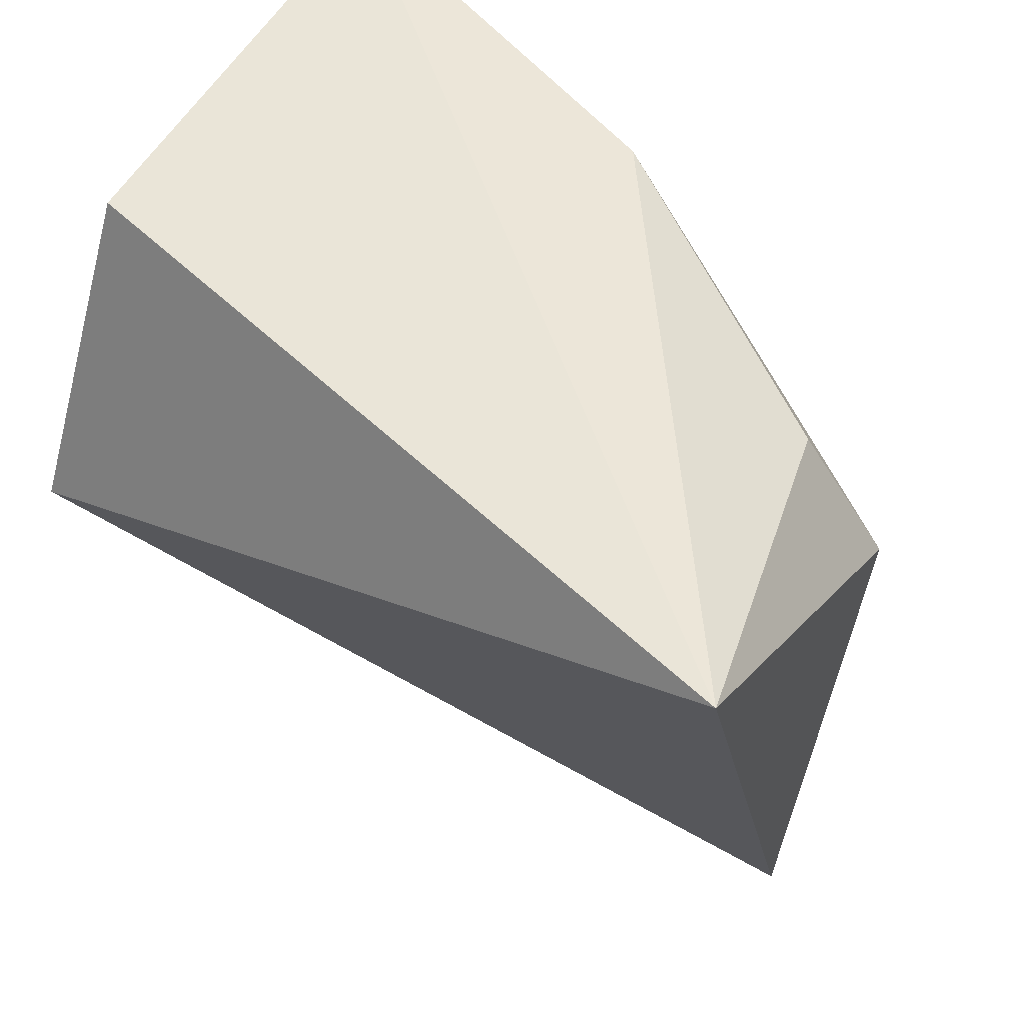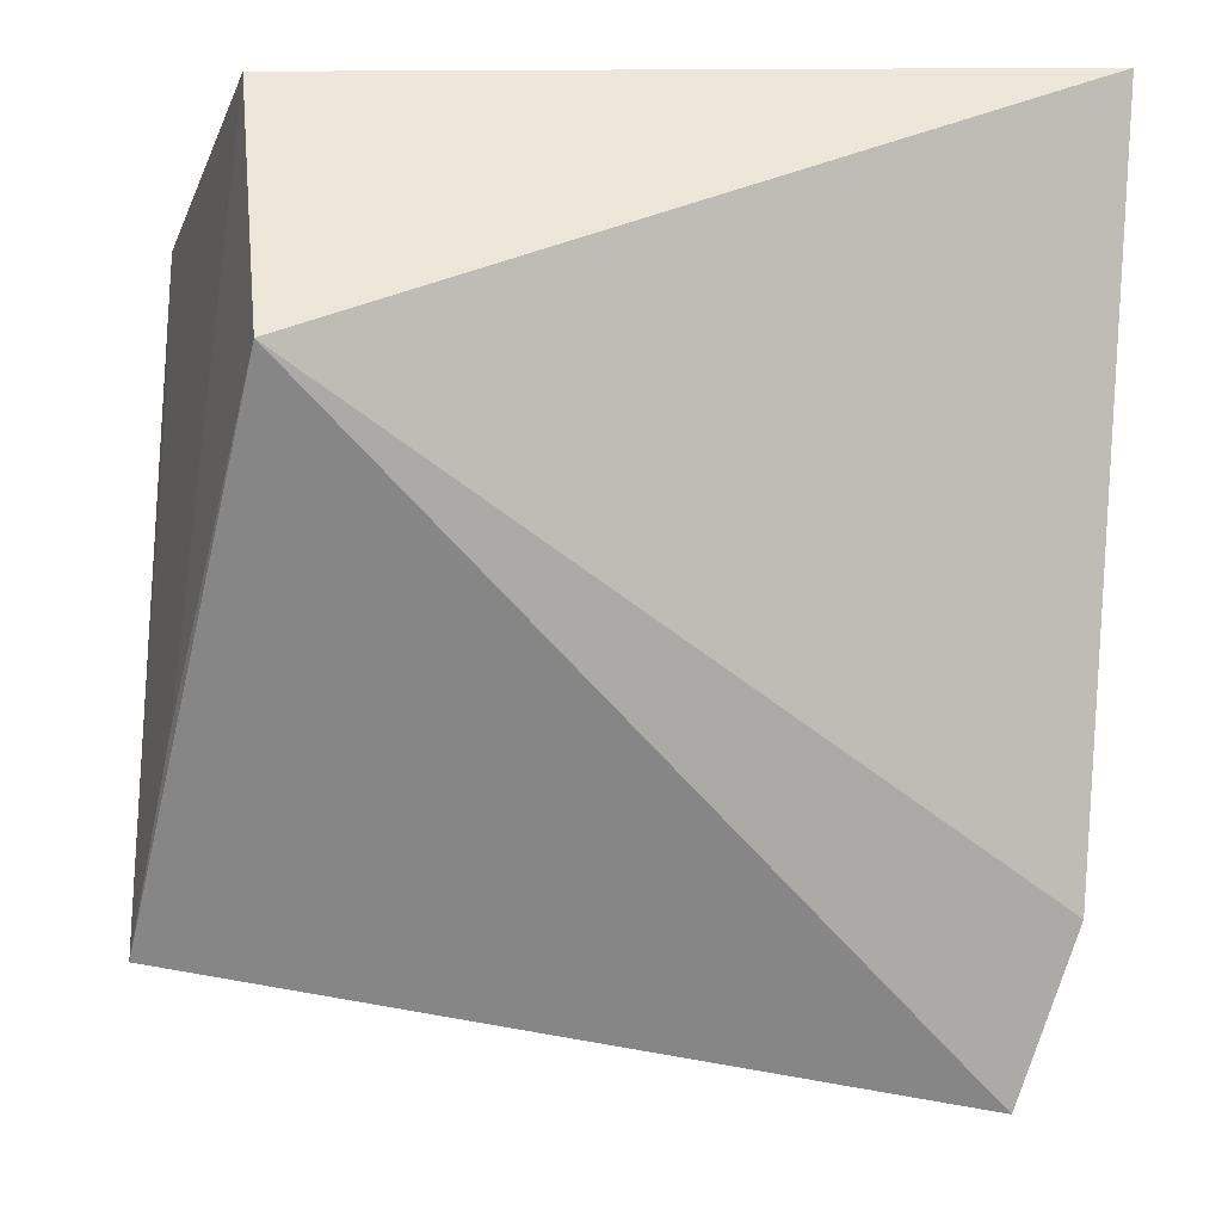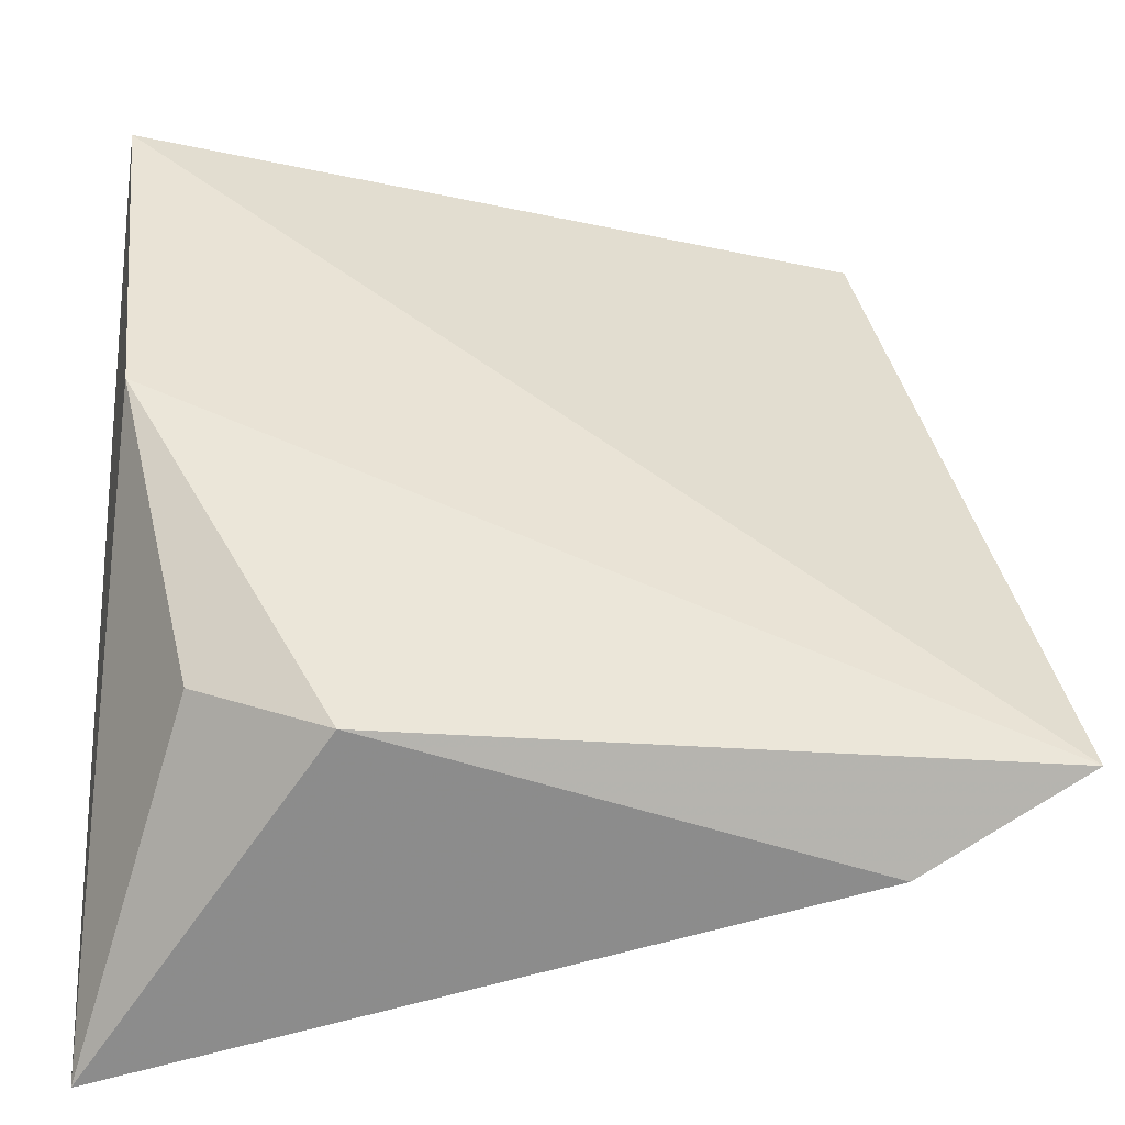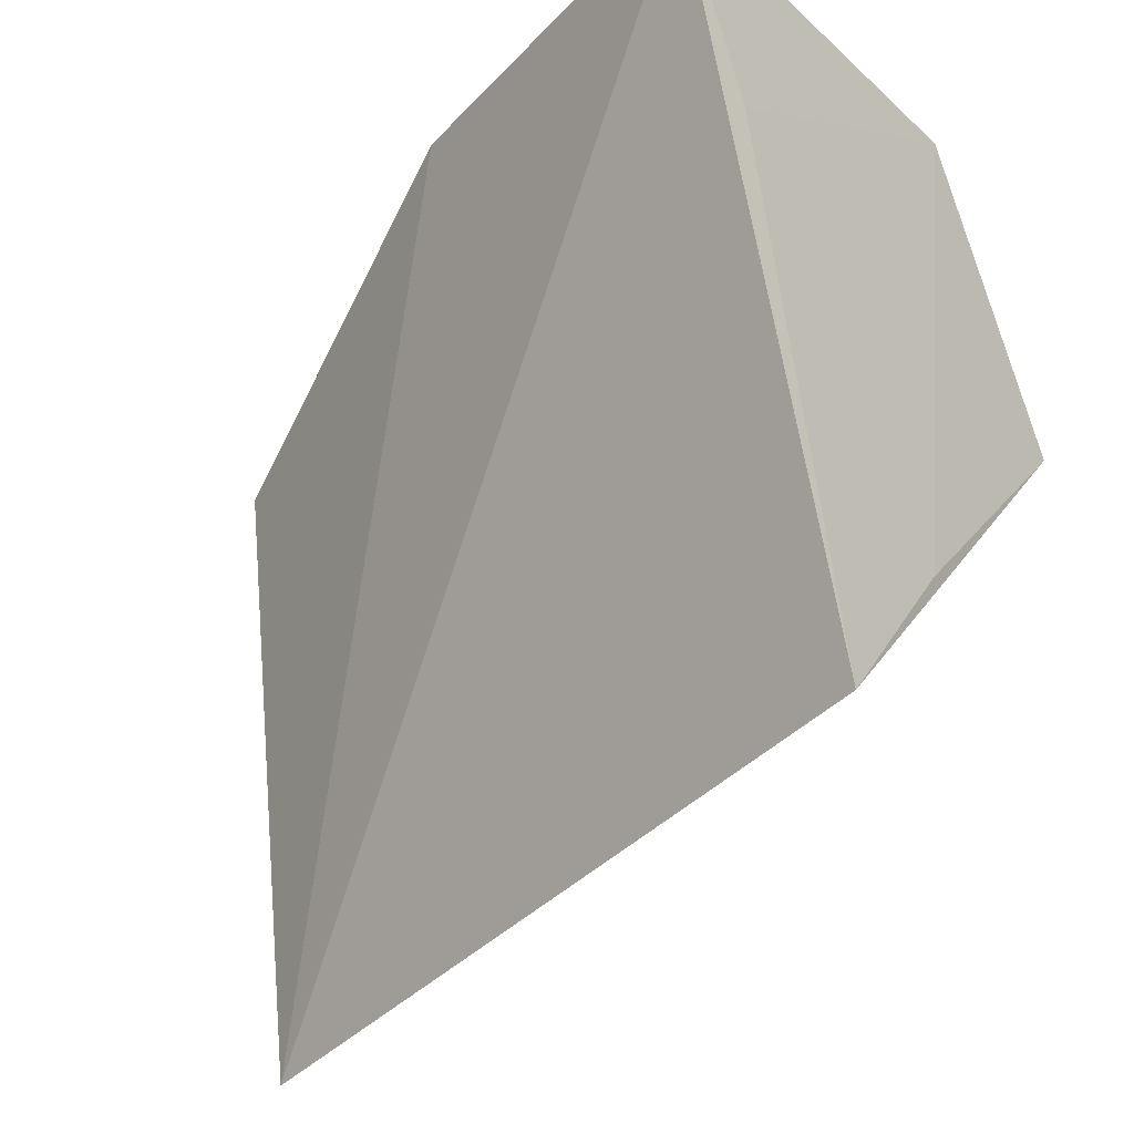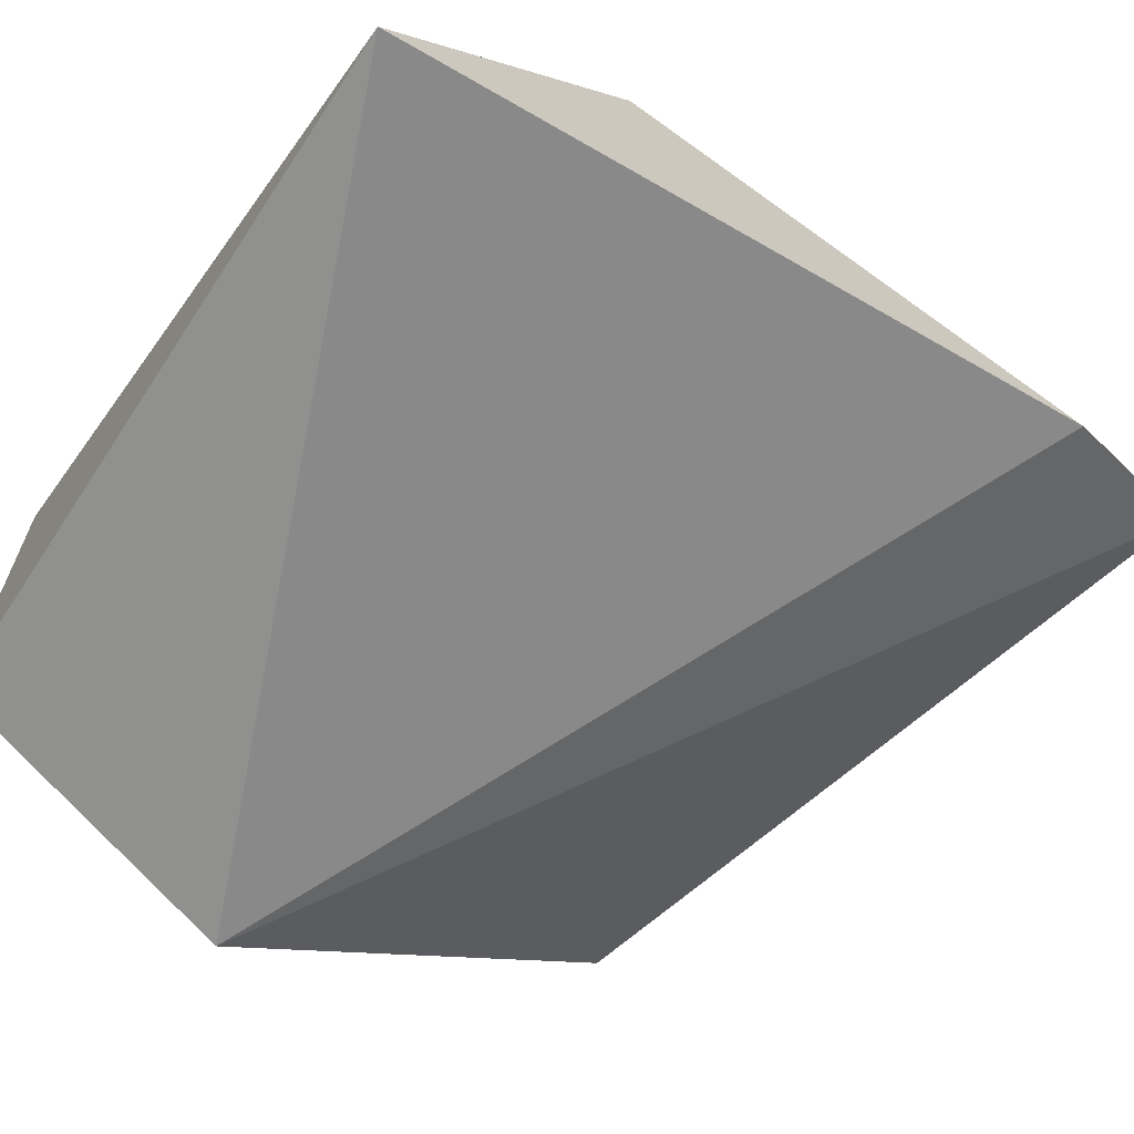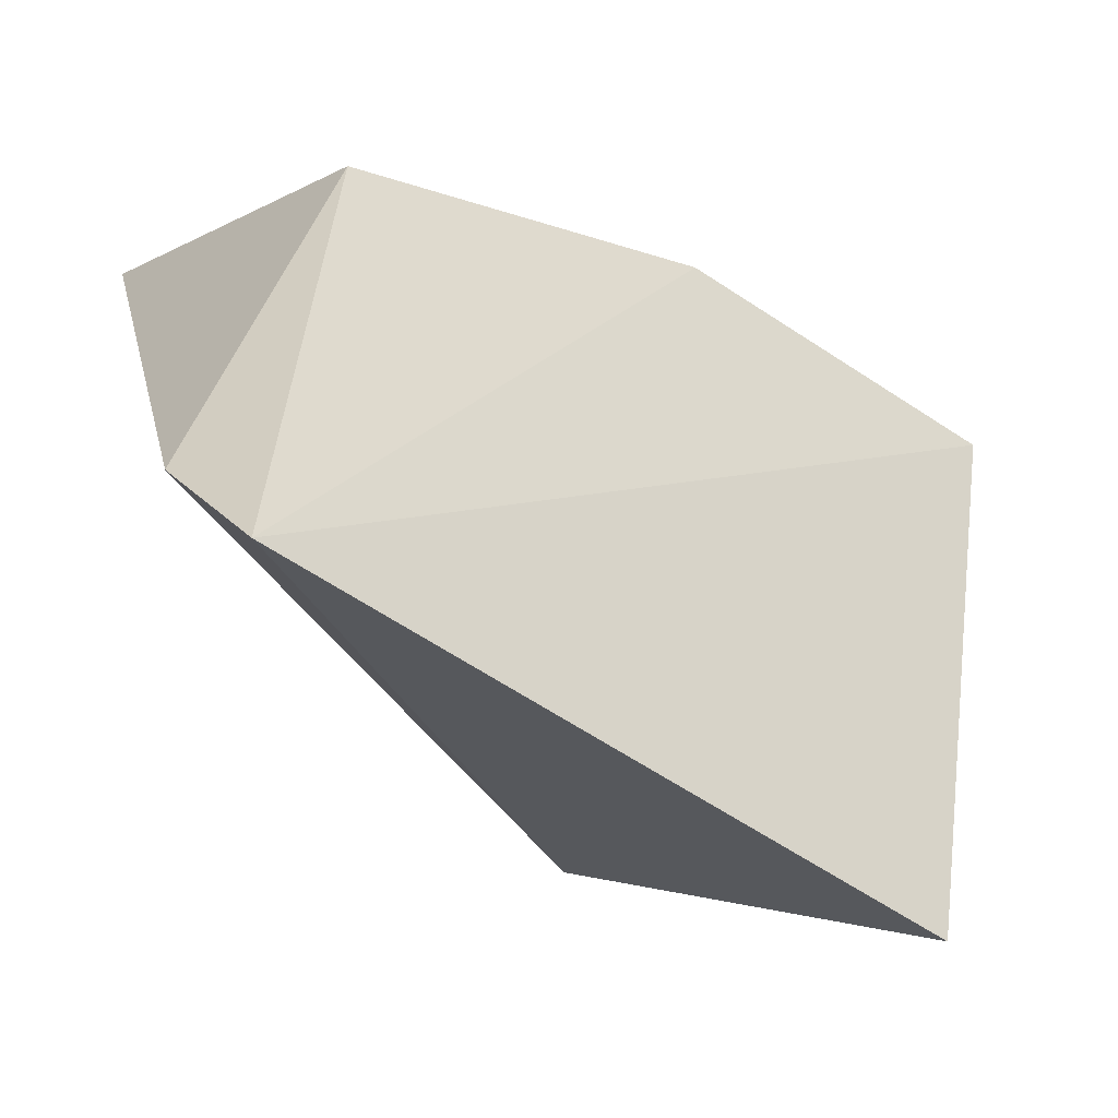
<metadata>
{"format":"obj","ext":"obj","renderer":"f3d","projection":"perspective","resolution":1024,"background":"white","views":[{"elev":57.8,"azim":-147.6,"up":"+Y"},{"elev":-14.8,"azim":164.8,"up":"+Y"},{"elev":27.0,"azim":-92.0,"up":"+Z"},{"elev":-29.4,"azim":38.8,"up":"+Y"},{"elev":-67.5,"azim":-124.3,"up":"+Z"},{"elev":-59.9,"azim":-50.7,"up":"+Y"}]}
</metadata>
<code>
v 0.01349 0.01537 0.01429
v 0.01384 0.006437 0.01222
v 0.01344 0.01169 0.007026
v 0.004233 0.01557 0.006904
v 0.004539 0.004894 0.01044
v 0.01339 0.01532 0.008943
v 0.004248 0.01262 0.0112
v 0.004086 0.006865 0.009383
v 0.01359 0.01299 0.01334
v 0.01371 0.008555 0.01033
v 0.008824 0.01504 0.01303
v 0.005324 0.01421 0.01109
f 5 2 1
f 5 3 2
f 6 3 4
f 6 4 1
f 8 4 3
f 8 3 5
f 8 7 4
f 8 5 7
f 9 6 1
f 9 1 2
f 10 2 3
f 10 3 6
f 10 9 2
f 10 6 9
f 11 7 5
f 11 5 1
f 11 1 4
f 12 11 4
f 12 4 7
f 12 7 11

</code>
